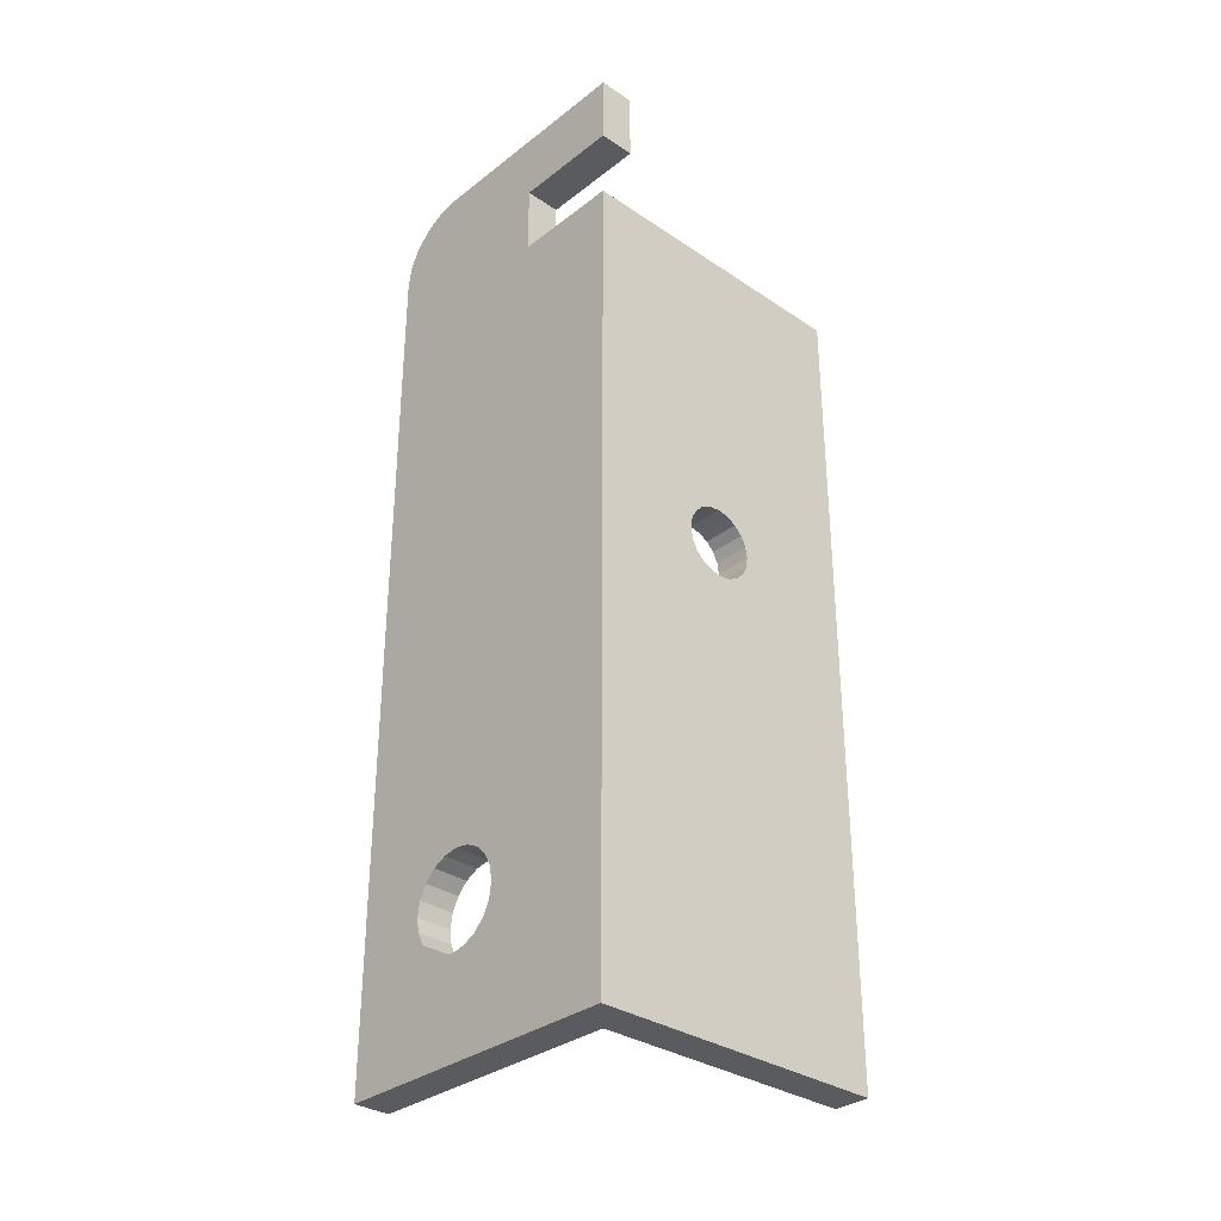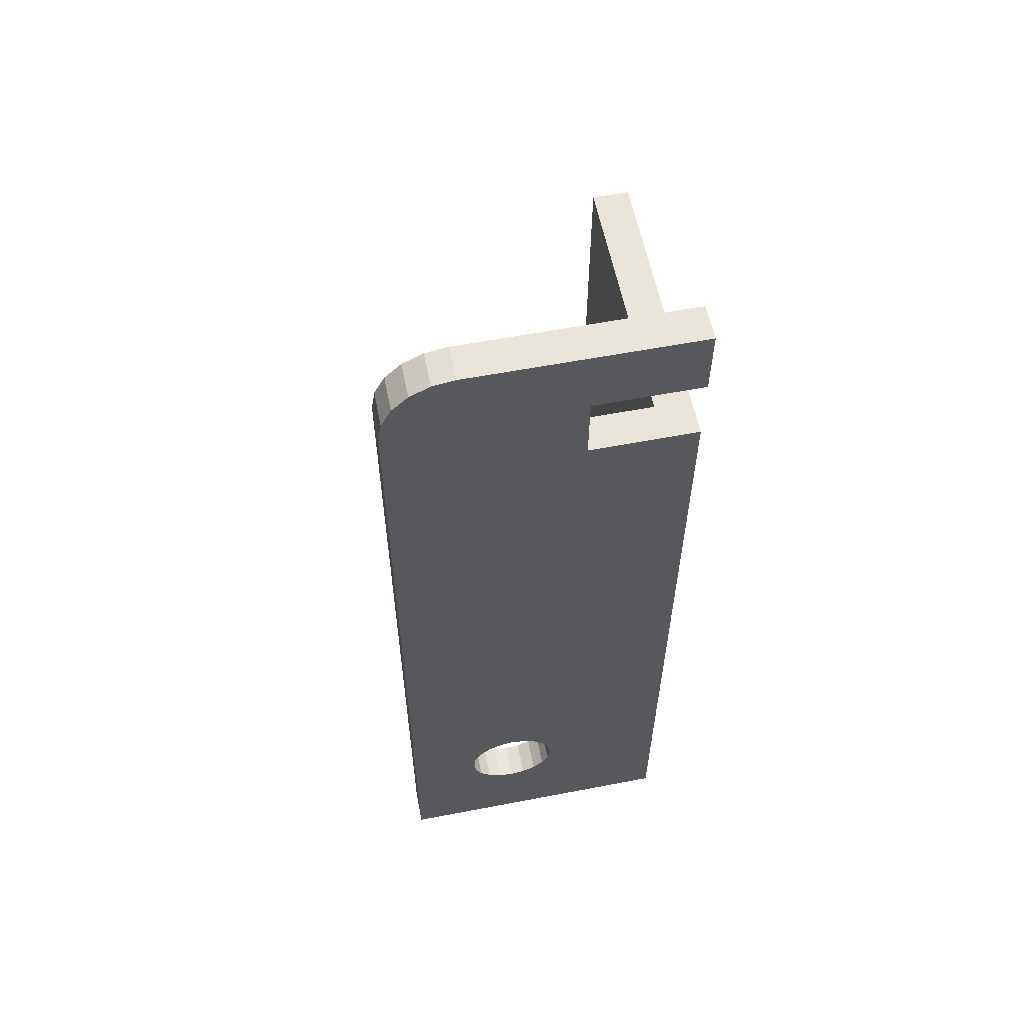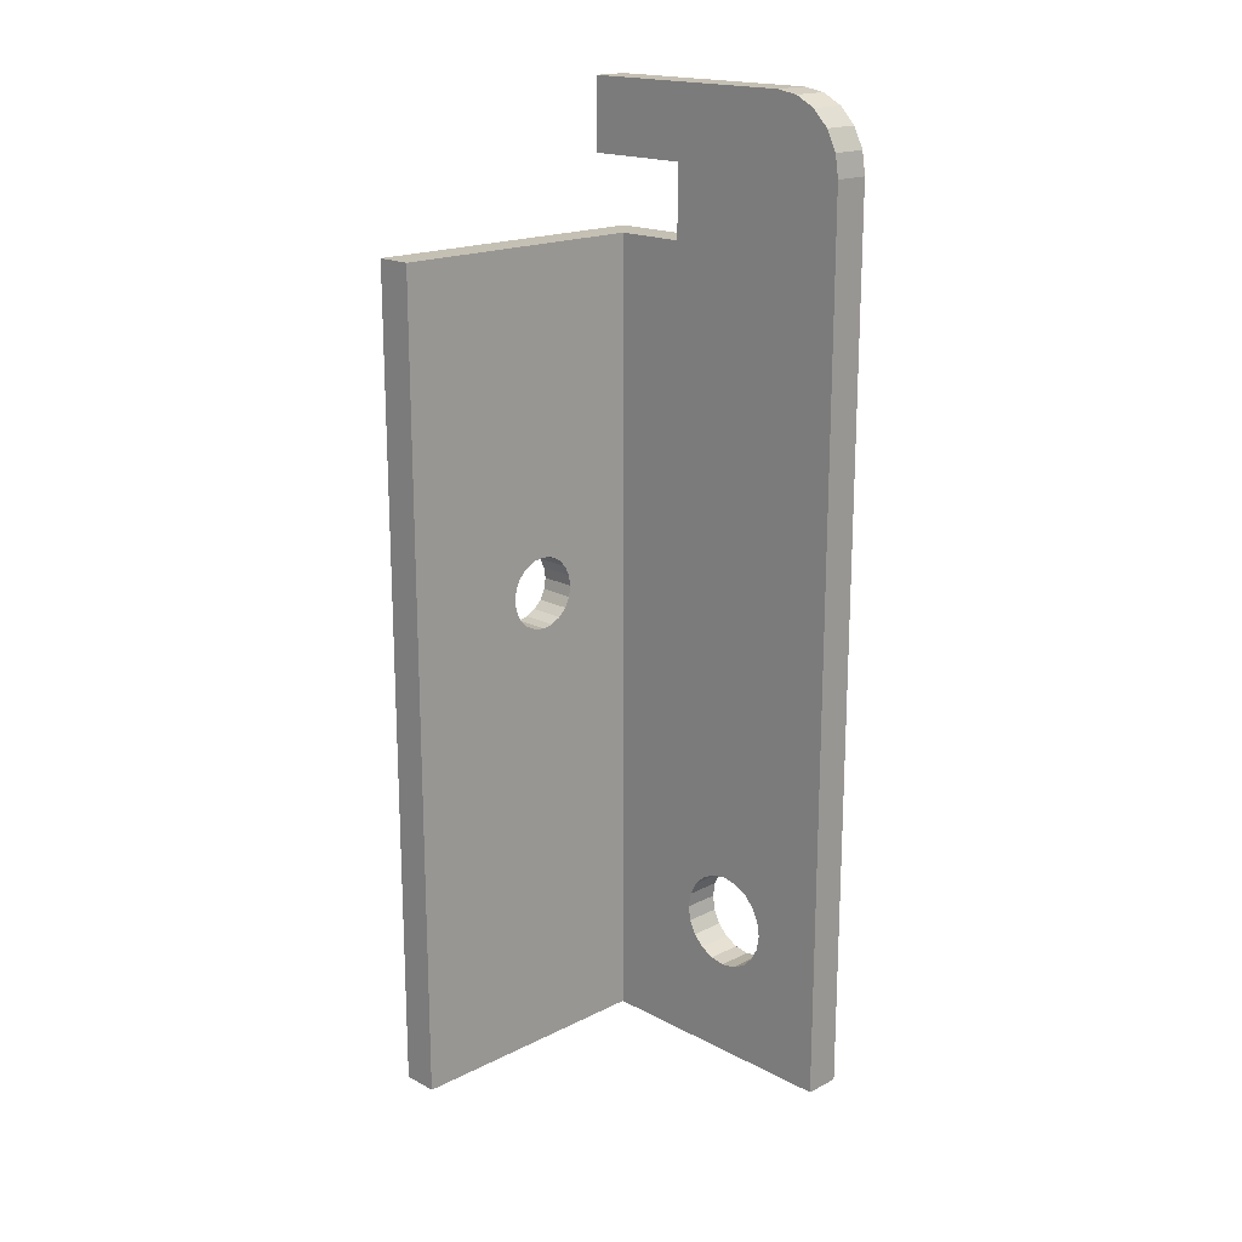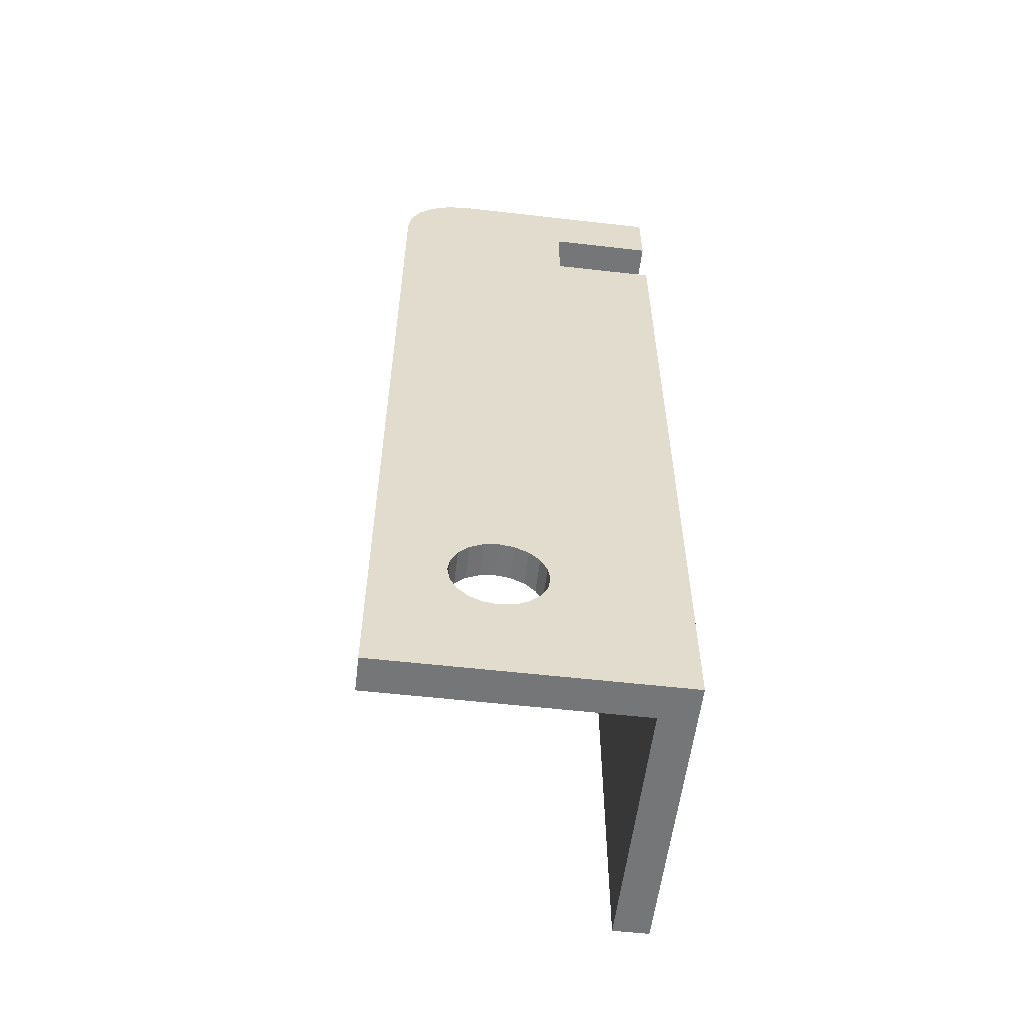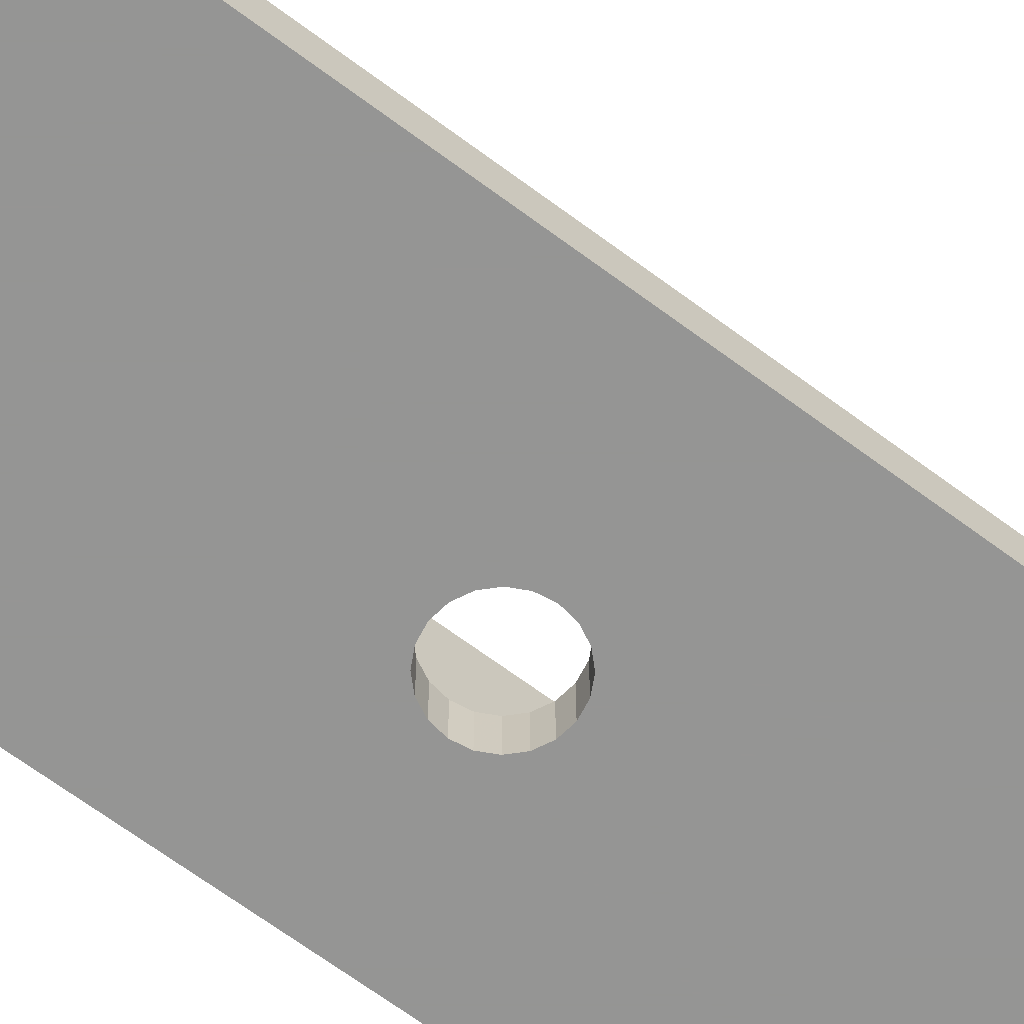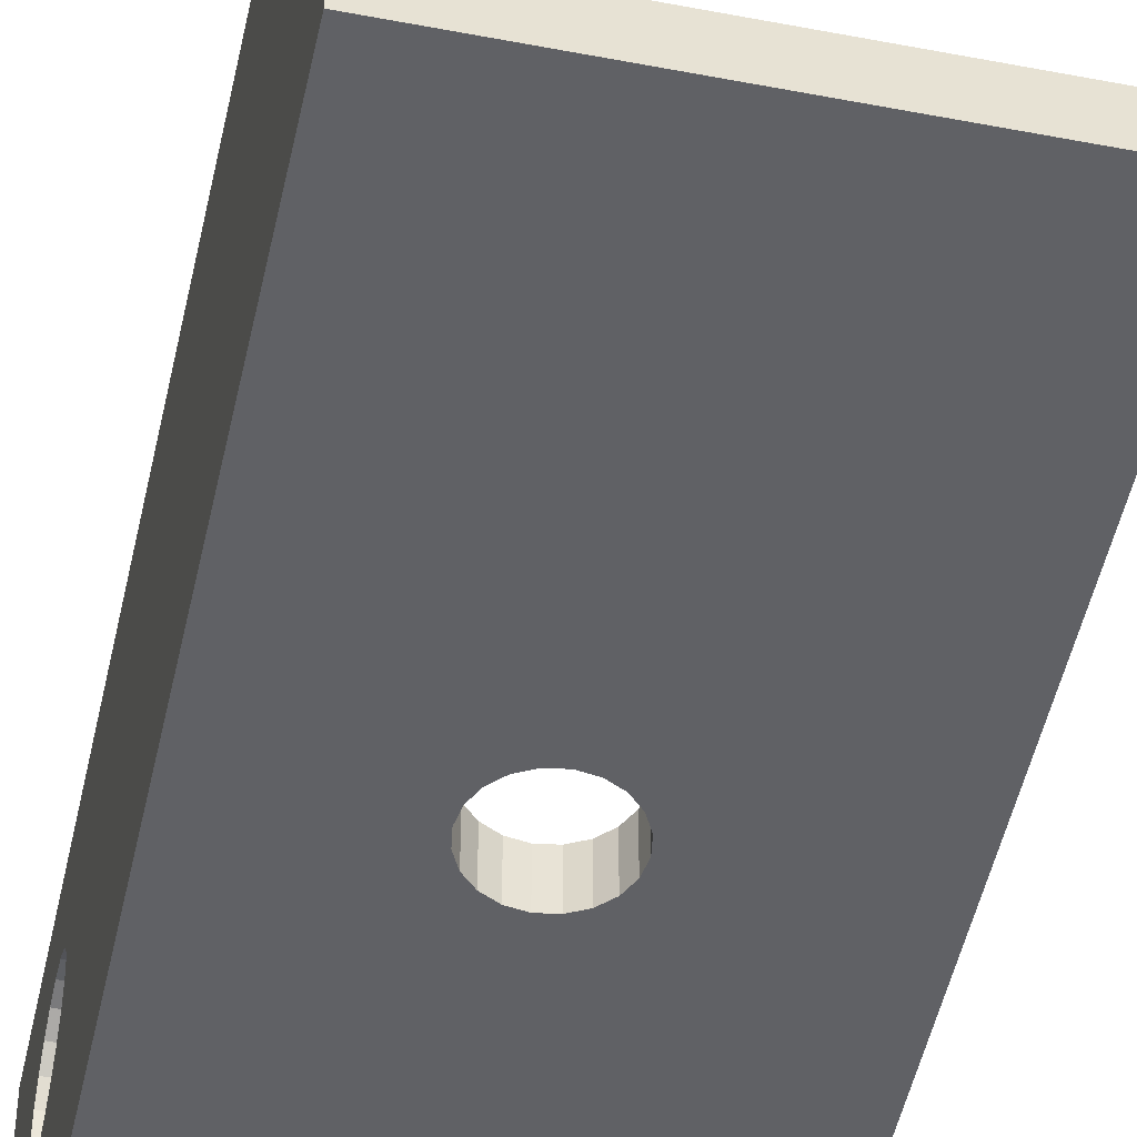
<metadata>
{"format":"obj","ext":"obj","renderer":"f3d","projection":"perspective","resolution":1024,"background":"white","views":[{"elev":-32.5,"azim":-43.1,"up":"+Z"},{"elev":58.5,"azim":-101.2,"up":"+Z"},{"elev":18.2,"azim":135.7,"up":"+Z"},{"elev":-56.7,"azim":-96.8,"up":"+Z"},{"elev":-67.4,"azim":53.3,"up":"+Y"},{"elev":-49.2,"azim":-12.1,"up":"+Y"}]}
</metadata>
<code>
v 0 19 -68
v 0 17.35 -64.76
v 3 17.35 -64.76
v 3 16.24 -64.2
v 3 11.76 -70.35
v 3 12.65 -71.24
v 0 18.24 -70.35
v 0 18.8 -69.24
v 3 18.24 -70.35
v 3 18.8 -69.24
v 3 17.35 -71.24
v 3 16.24 -71.8
v 0 17.35 -71.24
v 3 11.76 -65.65
v 3 13.76 -64.2
v 3 18.24 -65.65
v 3 25 -80
v 3 9 -12
v 3 19 -68
v 3 18.8 -66.76
v 3 20.85 -0.2937
v 3 3 -80
v 3 15 -64
v 3 11.2 -66.76
v 3 3 -12
v 3 23.85 -2.473
v 3 15 -72
v 3 13.76 -71.8
v 3 12.65 -64.76
v 3 19 0
v 3 0 -6
v 3 9 -6
v 3 0 0
v 3 11.2 -69.24
v 3 11 -68
v 0 0 0
v 0 0 -6
v 3 24.71 -4.146
v 3 25 -6
v 0 25 -6
v 3 22.53 -1.146
v 0 19 0
v 0 11.2 -66.76
v 0 11.76 -65.65
v 0 18.24 -65.65
v 0 12.65 -71.24
v 0 13.76 -64.2
v 0 11.2 -69.24
v 0 11.76 -70.35
v 0 12.65 -64.76
v 0 16.24 -64.2
v 0 15 -64
v 0 18.8 -66.76
v 0 22.53 -1.146
v 0 23.85 -2.473
v 0 20.85 -0.2937
v 0 11 -68
v 0 16.24 -71.8
v 0 0 -80
v 0 25 -80
v 0 9 -6
v 0 13.76 -71.8
v 0 24.71 -4.146
v 0 15 -72
v 0 9 -12
v 25 0 -12
v 15 0 -40
v 9 0 -40
v 14.85 0 -39.07
v 0 0 -12
v 12 0 -37
v 25 0 -80
v 14.43 0 -41.76
v 14.85 0 -40.93
v 10.24 0 -37.57
v 9.573 3 -41.76
v 9.147 3 -40.93
v 9 3 -40
v 14.85 3 -40.93
v 15 3 -40
v 13.76 3 -42.43
v 12 3 -43
v 25 3 -12
v 14.85 3 -39.07
v 25 3 -80
v 12 3 -37
v 11.07 3 -42.85
v 9.147 0 -39.07
v 9.573 0 -38.24
v 11.07 0 -37.15
v 11.07 3 -37.15
v 12.93 0 -37.15
v 13.76 0 -37.57
v 14.43 3 -38.24
v 13.76 0 -42.43
v 12.93 0 -42.85
v 12.93 3 -42.85
v 12 0 -43
v 11.07 0 -42.85
v 9.147 0 -40.93
v 10.24 3 -42.43
v 9.573 0 -41.76
v 10.24 0 -42.43
v 14.43 3 -41.76
v 14.43 0 -38.24
v 12.93 3 -37.15
v 13.76 3 -37.57
v 10.24 3 -37.57
v 9.573 3 -38.24
v 9.147 3 -39.07
o Aluminum_Angle_Left
f 1 19 53
f 53 20 45
f 45 16 2
f 2 3 51
f 51 4 52
f 52 23 47
f 47 15 50
f 50 29 44
f 44 14 43
f 43 24 57
f 57 35 48
f 48 34 49
f 49 5 46
f 46 6 62
f 62 28 64
f 64 27 58
f 58 12 13
f 13 11 7
f 7 9 8
f 8 10 1
f 19 1 10
f 10 8 9
f 9 7 11
f 11 13 12
f 12 58 27
f 27 64 28
f 28 62 6
f 6 46 5
f 5 49 34
f 34 48 35
f 35 57 24
f 24 43 14
f 14 44 29
f 29 50 15
f 15 47 23
f 23 52 4
f 4 51 3
f 3 2 16
f 16 45 20
f 20 53 19
f 9 11 17
f 19 10 17
f 9 17 10
f 18 20 17
f 4 3 18
f 28 6 22
f 19 17 20
f 16 18 3
f 23 18 15
f 35 24 22
f 5 22 6
f 17 27 22
f 20 18 16
f 25 15 18
f 14 29 25
f 25 22 24
f 41 21 32
f 38 26 32
f 34 22 5
f 12 27 17
f 4 18 23
f 14 25 24
f 41 32 26
f 28 22 27
f 15 25 29
f 39 38 32
f 32 18 39
f 12 17 11
f 17 39 18
f 30 32 21
f 31 32 33
f 30 33 32
f 35 22 34
f 42 36 30
f 33 30 36
f 36 37 33
f 31 33 37
f 37 61 31
f 32 31 61
f 61 65 32
f 18 32 65
f 60 40 17
f 39 17 40
f 30 21 42
f 21 41 56
f 41 26 54
f 26 38 55
f 38 39 63
f 40 63 39
f 63 55 38
f 55 54 26
f 54 56 41
f 56 42 21
f 70 43 59
f 44 43 70
f 45 2 65
f 49 46 59
f 57 59 43
f 47 50 70
f 70 65 47
f 53 45 65
f 1 53 60
f 48 49 59
f 44 70 50
f 51 52 65
f 65 60 53
f 54 55 61
f 42 56 61
f 62 64 59
f 48 59 57
f 51 65 2
f 54 61 56
f 7 8 60
f 58 13 60
f 60 59 64
f 52 47 65
f 60 65 40
f 63 61 55
f 7 60 13
f 62 59 46
f 40 61 63
f 58 60 64
f 42 61 36
f 1 60 8
f 61 40 65
f 37 36 61
f 70 25 65
f 83 25 66
f 70 66 25
f 18 65 25
f 59 22 72
f 17 22 60
f 59 60 22
f 85 72 22
f 66 72 83
f 85 83 72
f 99 103 59
f 66 67 72
f 100 68 59
f 102 59 103
f 96 98 72
f 73 95 72
f 69 67 66
f 93 105 66
f 70 71 66
f 70 59 68
f 98 99 59
f 96 72 95
f 69 66 105
f 92 66 71
f 88 89 70
f 100 59 102
f 74 73 72
f 93 66 92
f 75 90 70
f 88 70 68
f 74 72 67
f 75 70 89
f 71 70 90
f 59 72 98
f 76 101 22
f 77 76 22
f 25 78 22
f 106 86 83
f 87 22 101
f 110 78 25
f 107 106 83
f 77 22 78
f 108 109 25
f 94 107 83
f 79 80 85
f 97 81 85
f 22 82 85
f 110 25 109
f 86 91 25
f 84 94 83
f 104 79 85
f 97 85 82
f 108 25 91
f 80 84 83
f 104 85 81
f 25 83 86
f 82 22 87
f 83 85 80
f 68 78 88
f 88 110 89
f 89 109 75
f 75 108 90
f 90 91 71
f 71 86 92
f 92 106 93
f 93 107 105
f 105 94 69
f 69 84 67
f 67 80 74
f 74 79 73
f 73 104 95
f 95 81 96
f 96 97 98
f 98 82 99
f 99 87 103
f 103 101 102
f 102 76 100
f 100 77 68
f 78 68 77
f 77 100 76
f 76 102 101
f 101 103 87
f 87 99 82
f 82 98 97
f 97 96 81
f 81 95 104
f 104 73 79
f 79 74 80
f 80 67 84
f 84 69 94
f 94 105 107
f 107 93 106
f 106 92 86
f 86 71 91
f 91 90 108
f 108 75 109
f 109 89 110
f 110 88 78

</code>
